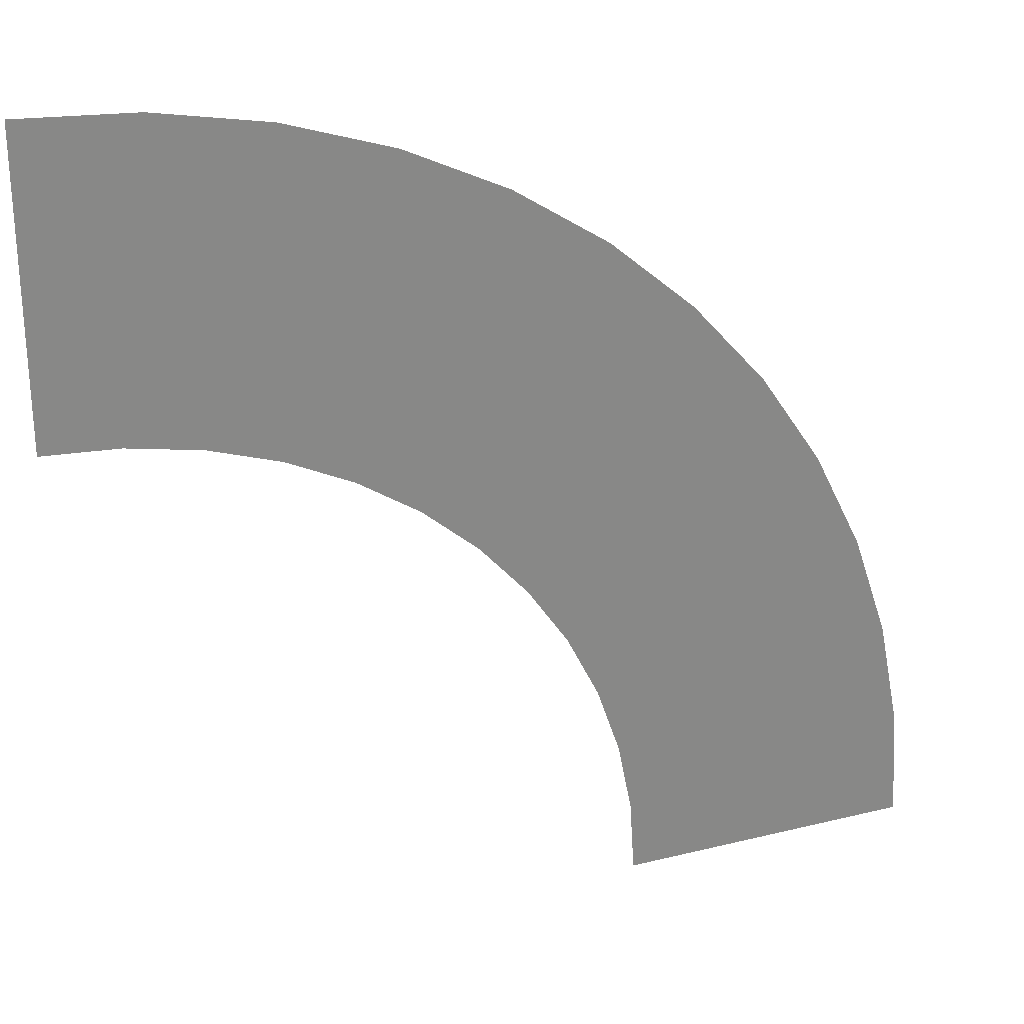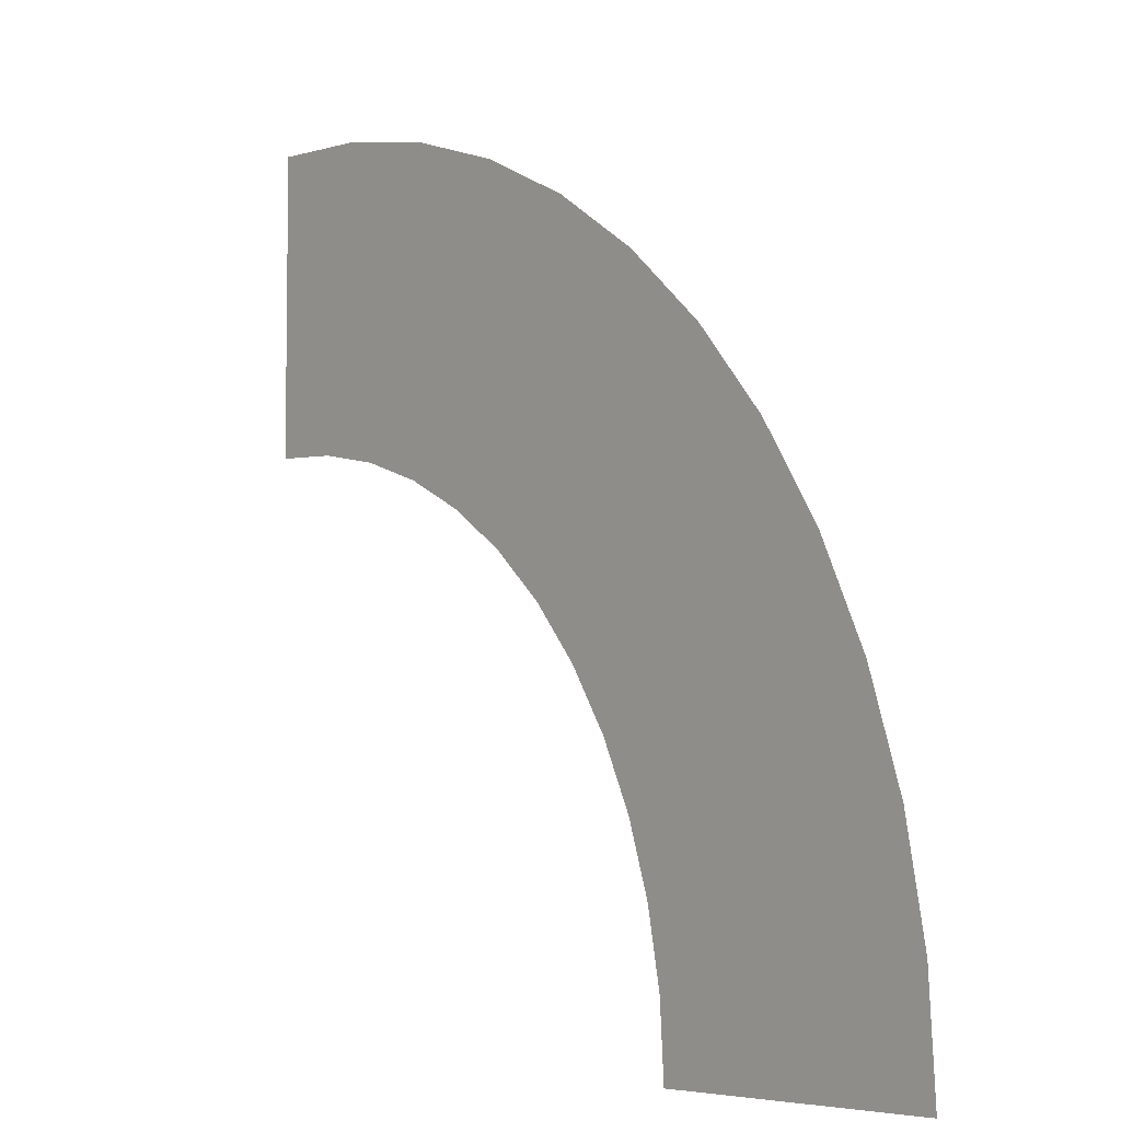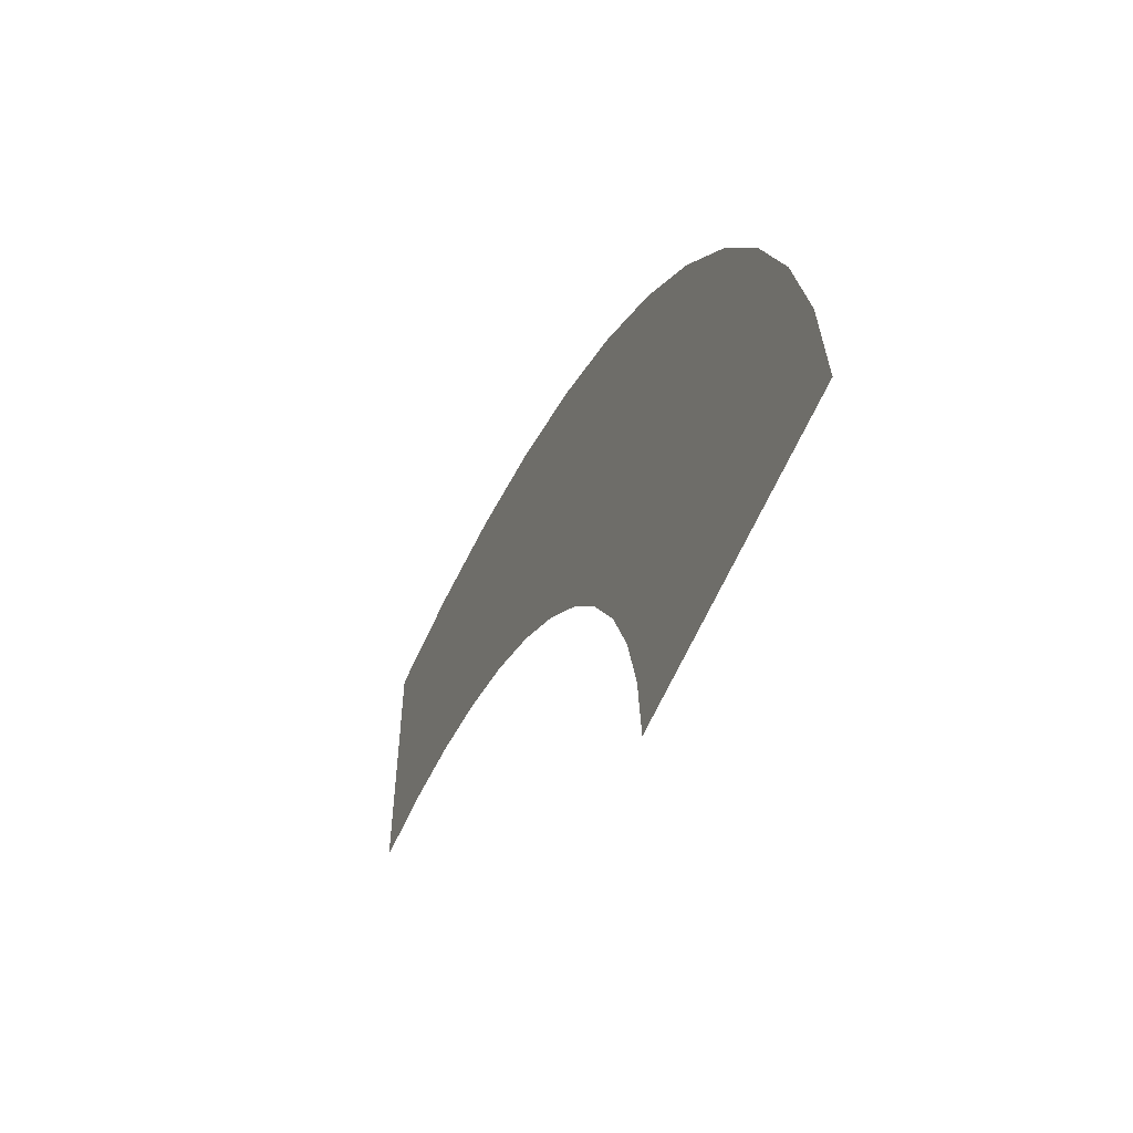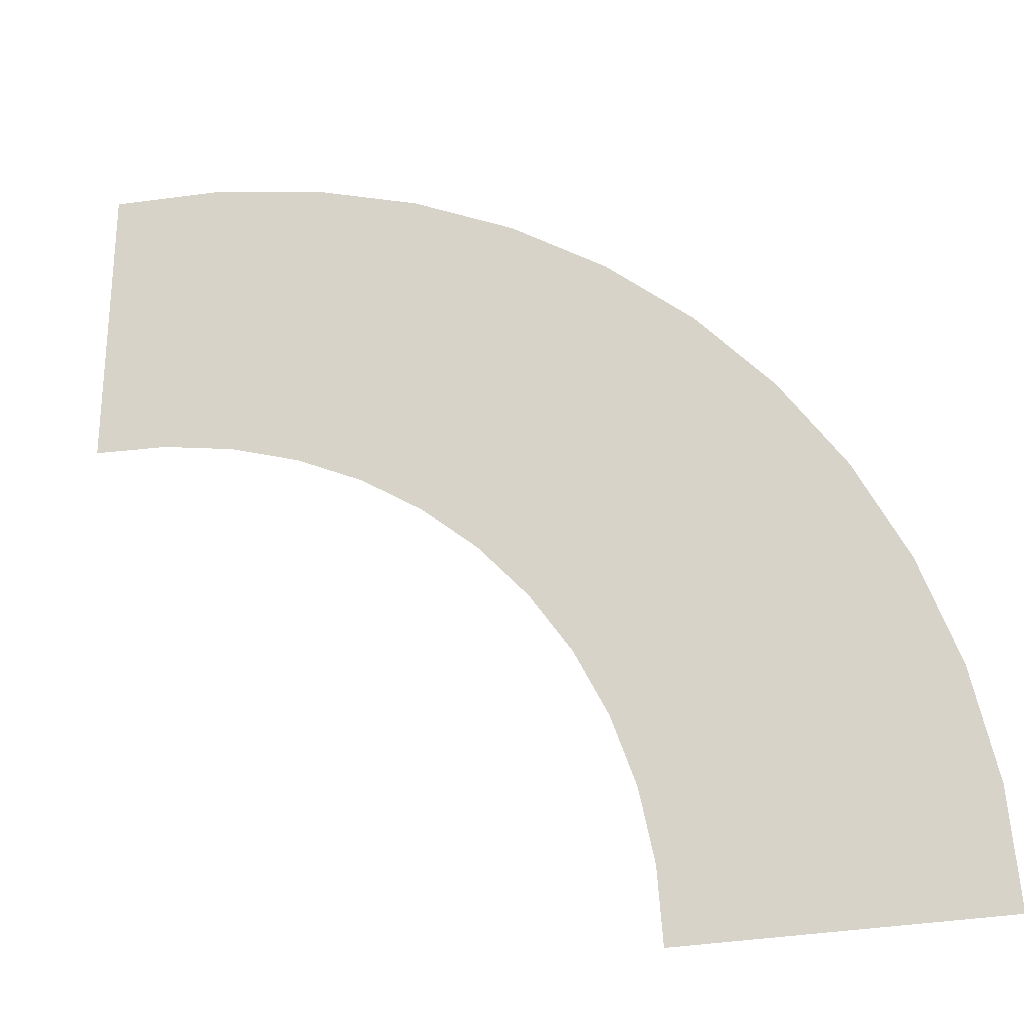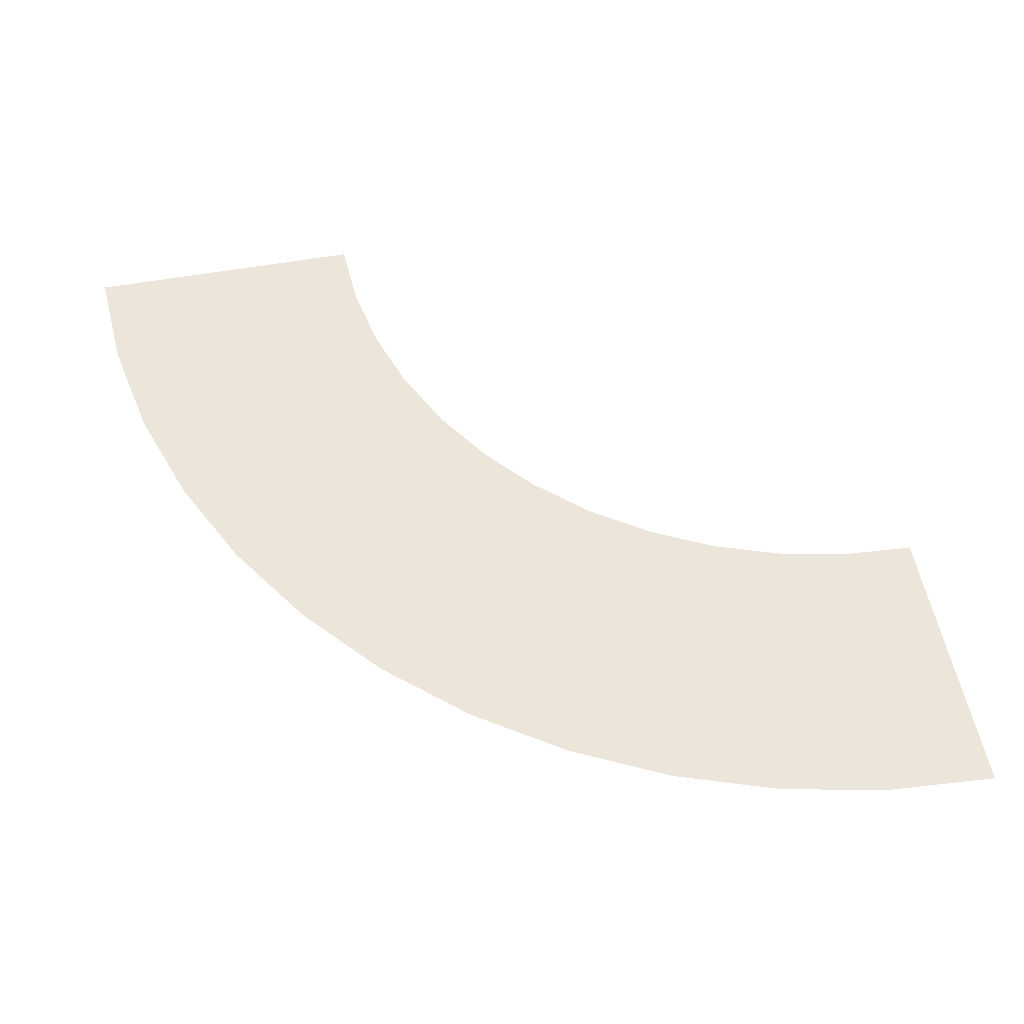
<metadata>
{"format":"obj","ext":"obj","renderer":"f3d","projection":"perspective","resolution":1024,"background":"white","views":[{"elev":27.5,"azim":-20.8,"up":"+Z"},{"elev":-5.6,"azim":51.7,"up":"+Z"},{"elev":-59.2,"azim":67.0,"up":"+Z"},{"elev":-27.8,"azim":17.0,"up":"+Z"},{"elev":54.2,"azim":79.2,"up":"+Y"}]}
</metadata>
<code>
o roadCornerSmallSand
v 0.5169 -0 0.1997
v 0.53 0 0
v 0 0 0
v 0.4779 -0 0.396
v 0.4135 -0 0.5855
v 0.325 -0 0.765
v 0.2138 -0 0.9314
v 0.08187 -0 1.082
v 0 -0 1.154
v -0.008555 -0 0.1305
v -0.0686 -0 1.214
v -0.03407 -0 0.2588
v -0.07612 -0 0.3827
v -0.235 -0 1.325
v -0.134 -0 0.5
v -0.2066 -0 0.6088
v -0.2929 -0 0.7071
v -0.4145 -0 1.414
v -0.3912 -0 0.7934
v -0.5 -0 0.866
v -0.604 -0 1.478
v -0.6173 -0 0.9239
v -0.8003 -0 1.517
v -0.7412 -0 0.9659
v -0.8695 -0 0.9914
v -1 -0 1.53
v -1 -0 1
f 1 2 3
f 3 4 1
f 3 5 4
f 3 6 5
f 3 9 8
f 3 10 9
f 10 12 11
f 12 13 11
f 13 14 11
f 13 15 14
f 15 16 14
f 16 17 14
f 19 20 18
f 20 21 18
f 22 23 21
f 22 24 23
f 24 25 23
f 25 27 26
f 3 7 6
f 3 8 7
f 10 11 9
f 17 18 14
f 17 19 18
f 20 22 21
f 25 26 23

</code>
